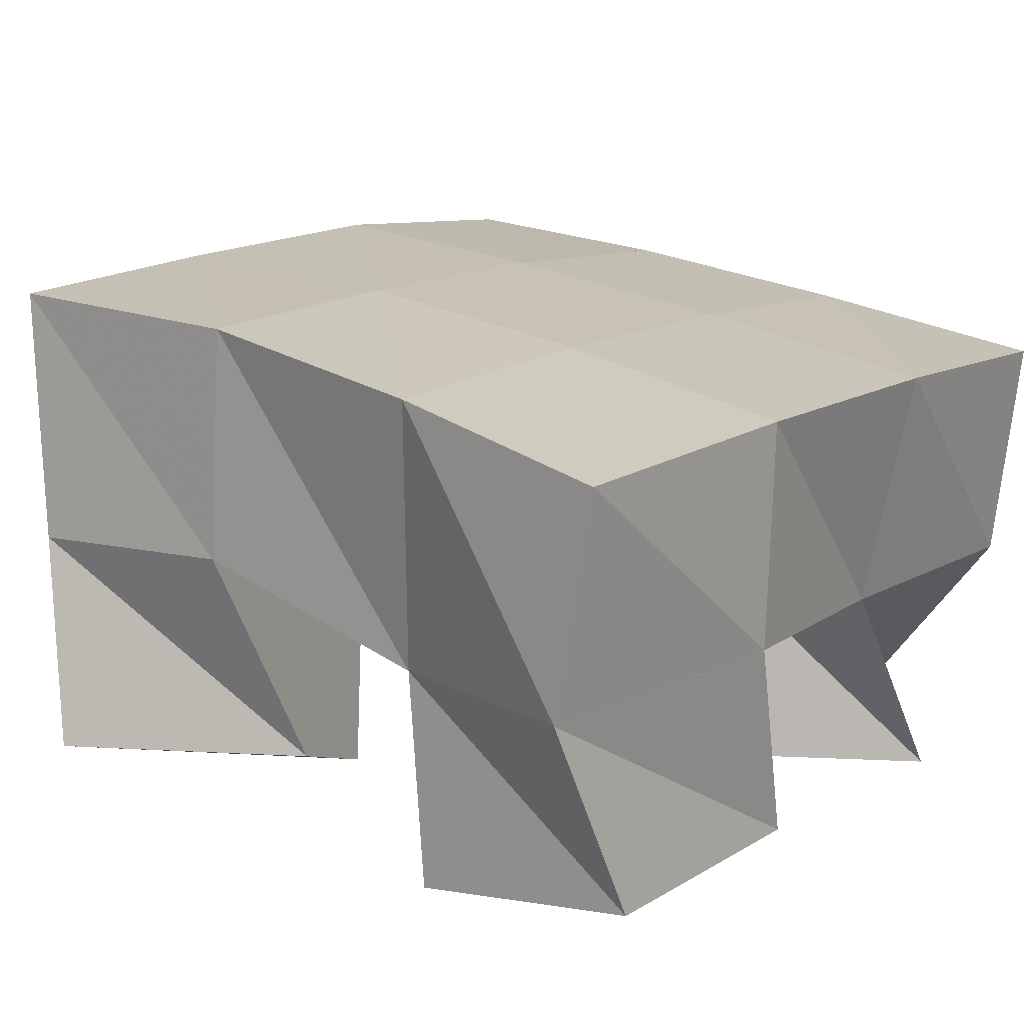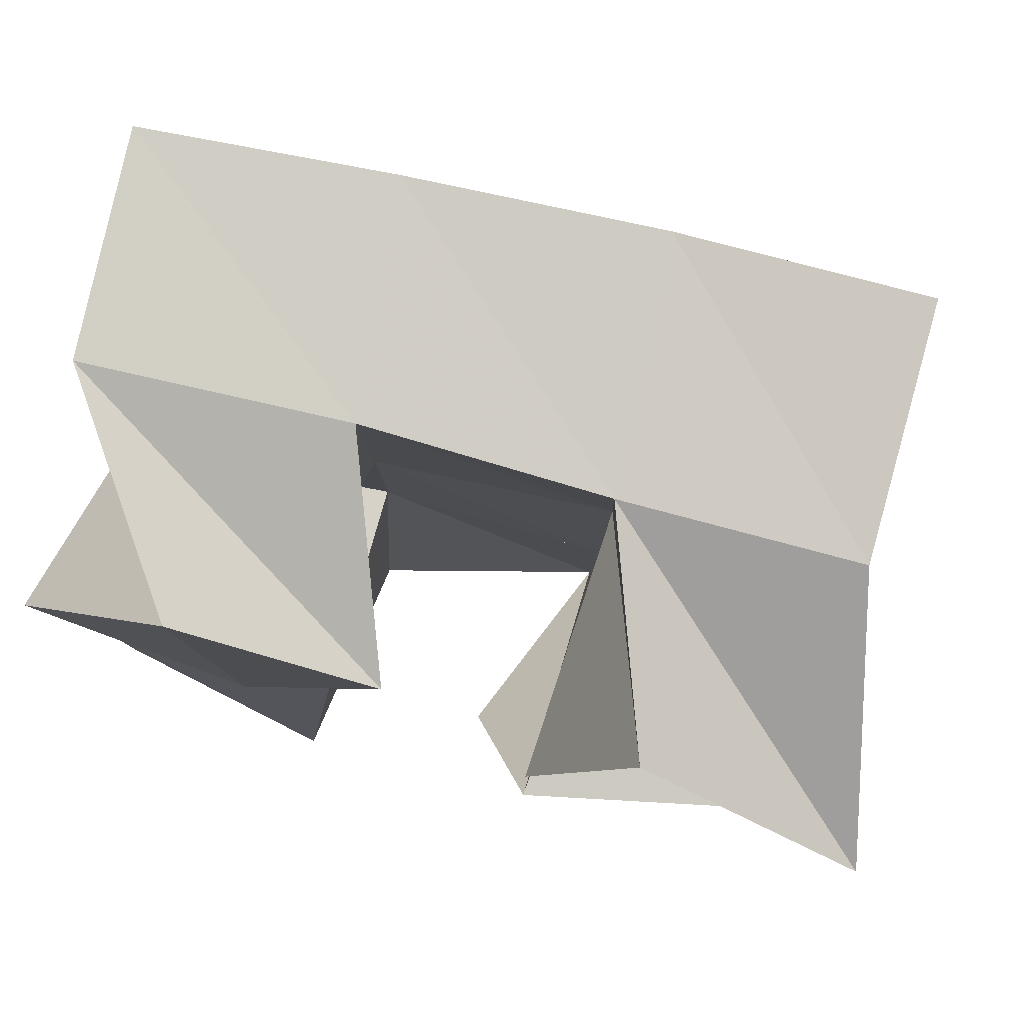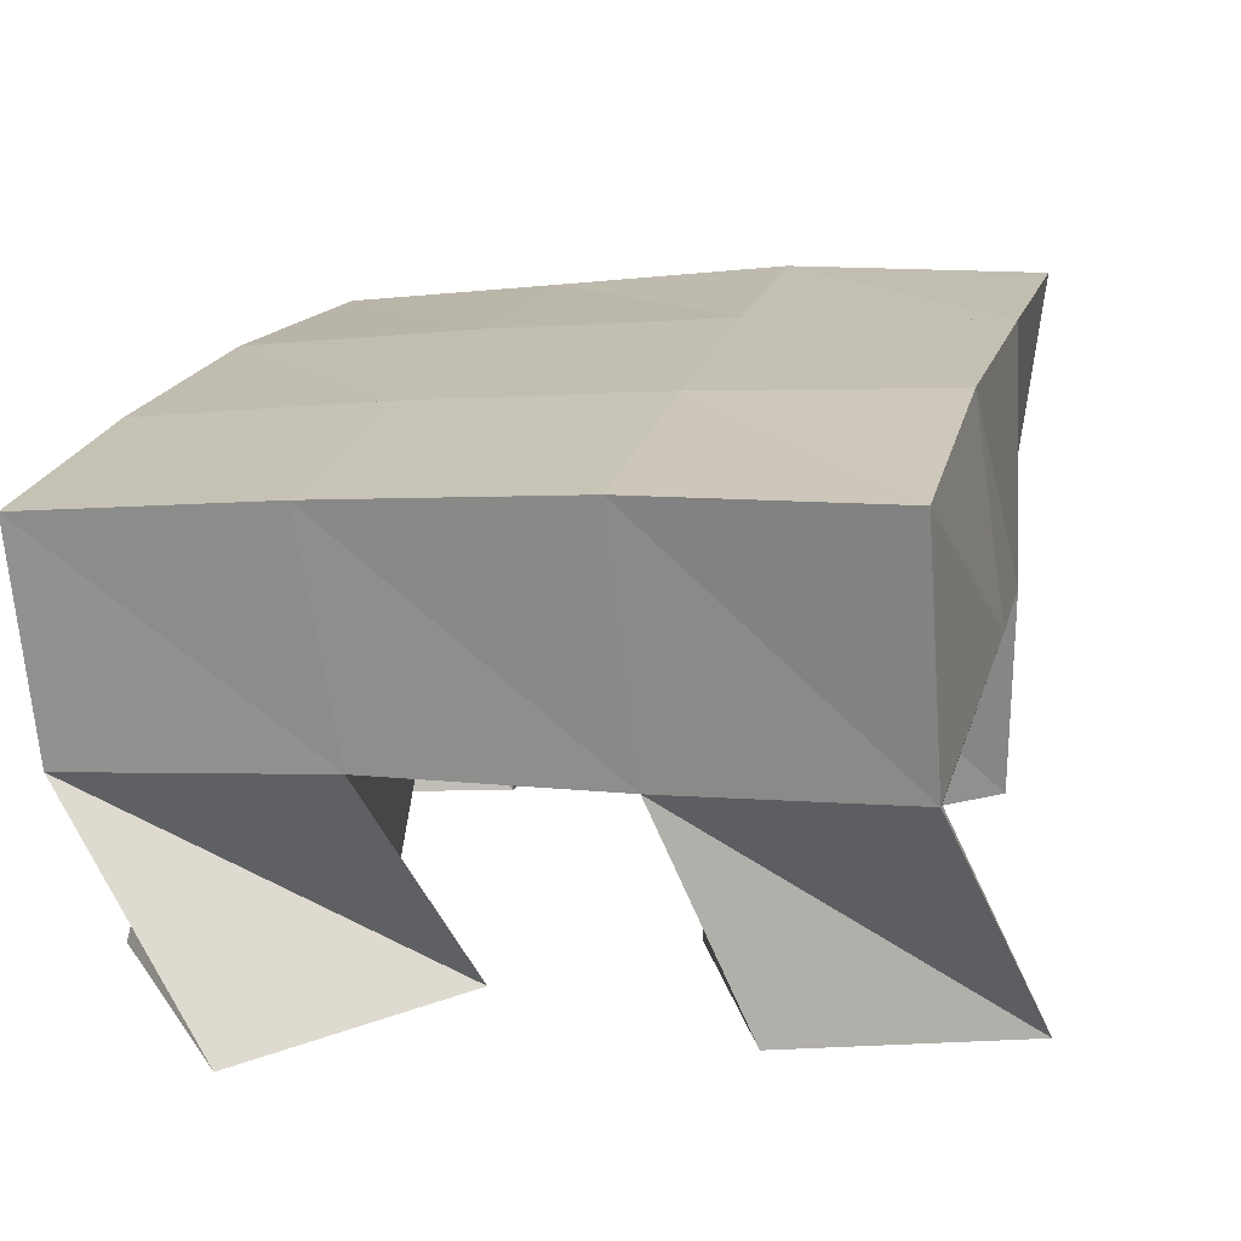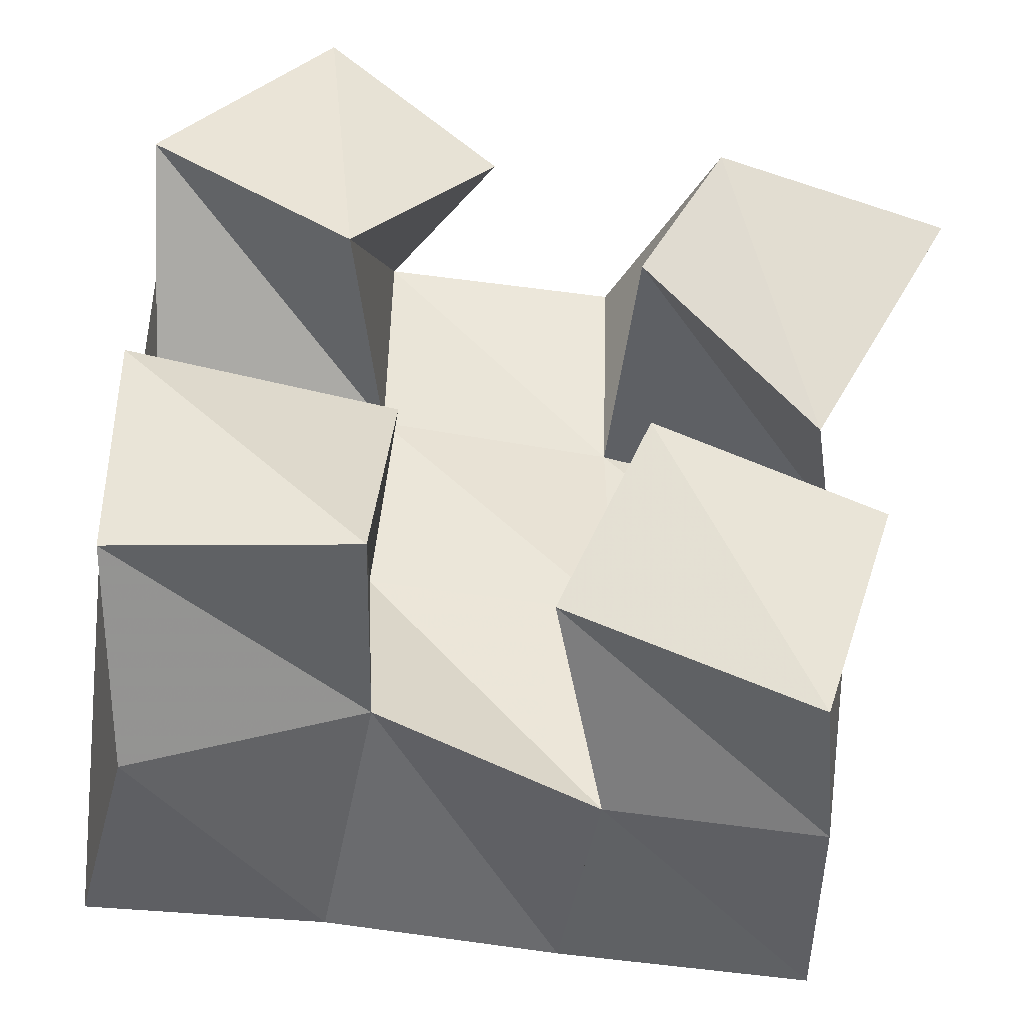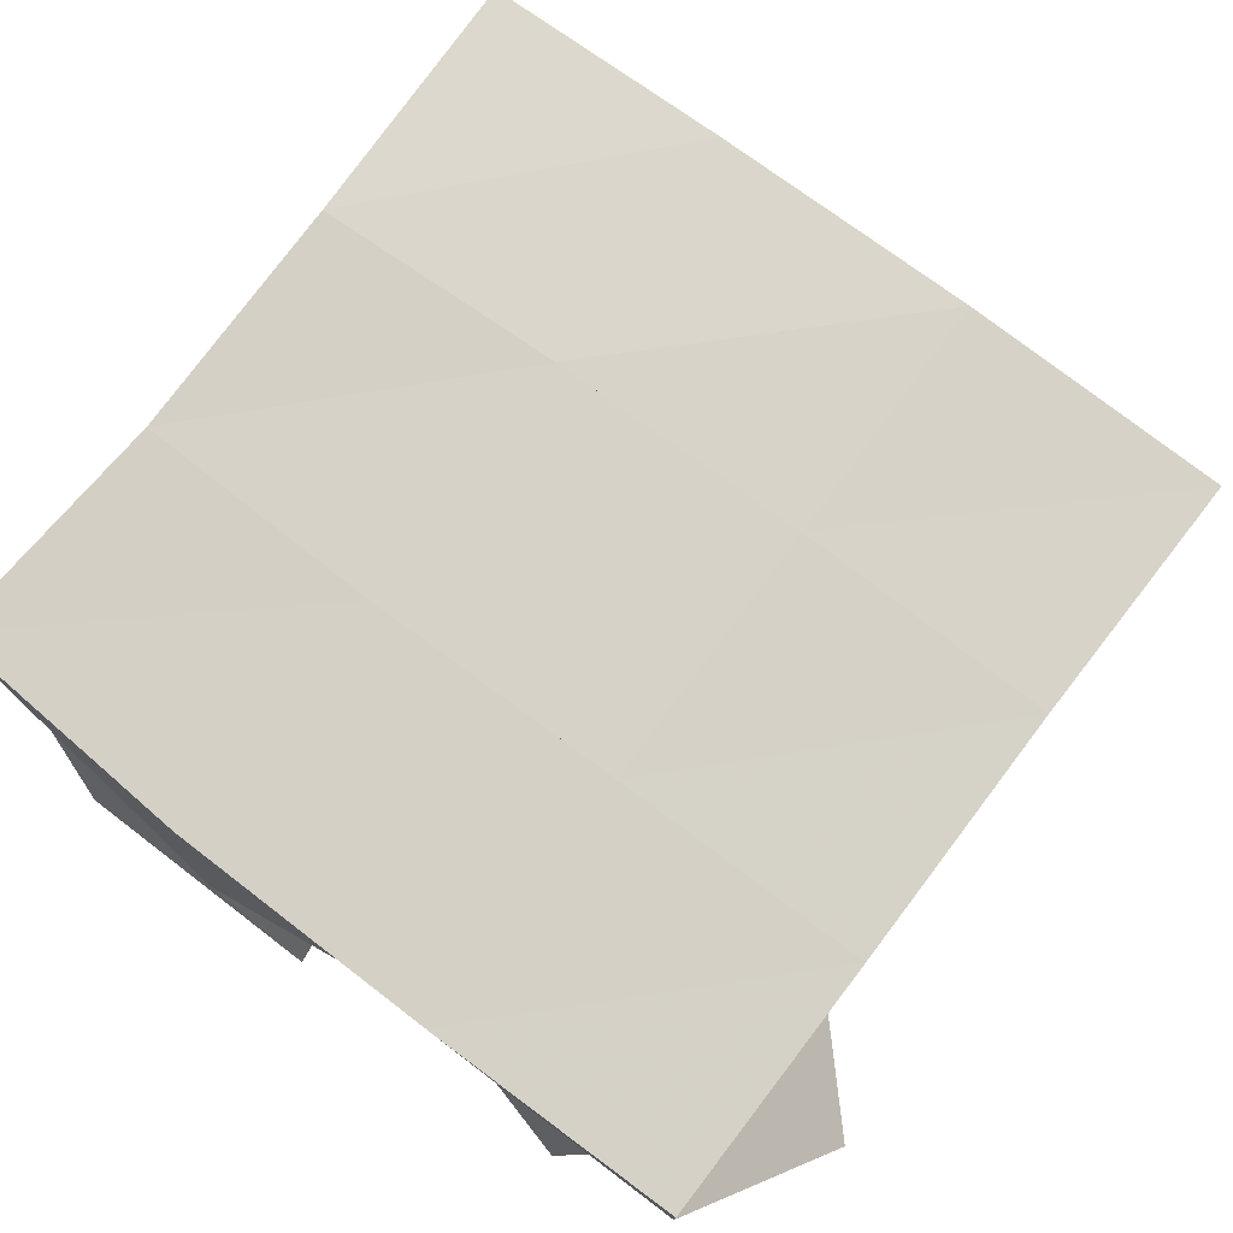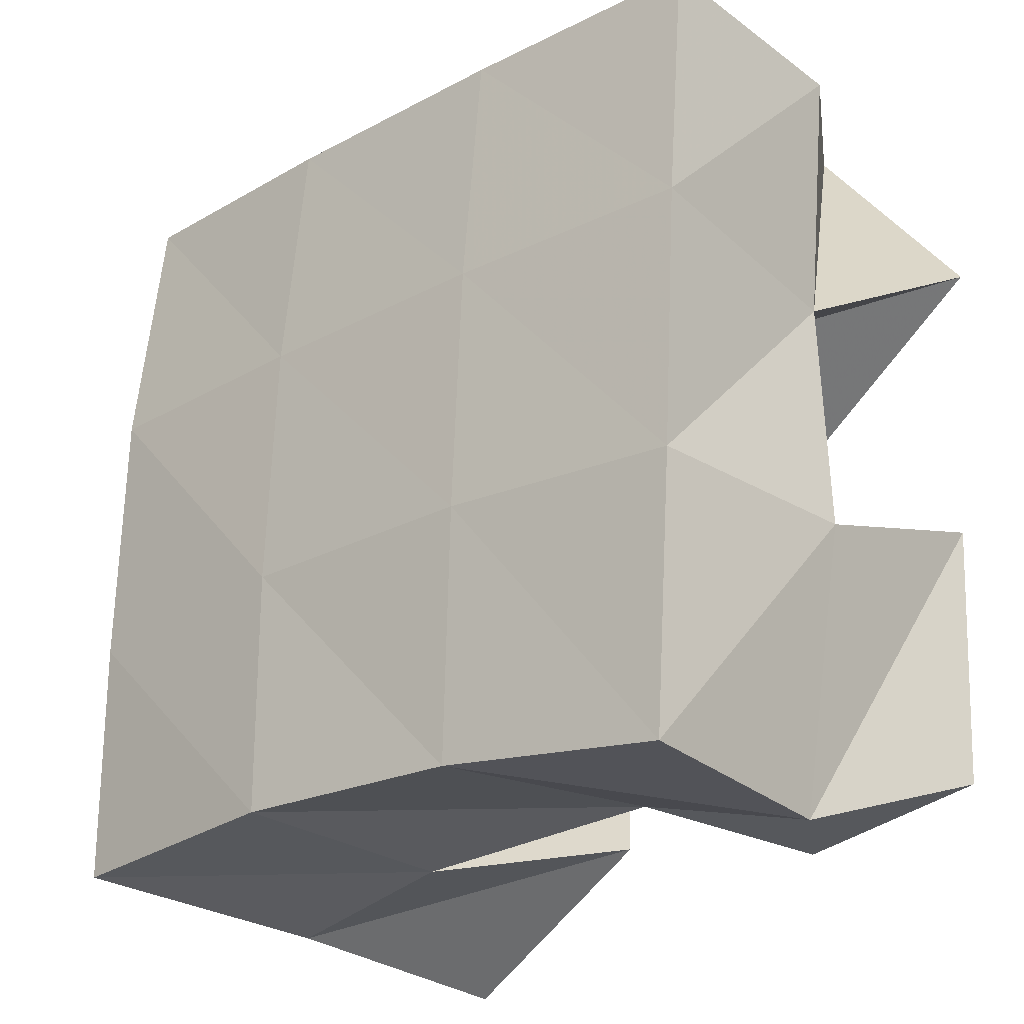
<metadata>
{"format":"obj","ext":"obj","renderer":"f3d","projection":"perspective","resolution":1024,"background":"white","views":[{"elev":17.3,"azim":-142.9,"up":"+Y"},{"elev":79.1,"azim":17.7,"up":"+Z"},{"elev":17.7,"azim":14.1,"up":"+Y"},{"elev":-47.6,"azim":-7.0,"up":"+Z"},{"elev":71.8,"azim":-53.9,"up":"+Y"},{"elev":-25.1,"azim":-132.6,"up":"+Z"}]}
</metadata>
<code>
v 0.7344 0.1 0.1304
v 0.7179 0.1513 0.1597
v 0.689 0.104 0.1548
v 0.67 0.149 0.1597
v 0.709 0.1236 0.08784
v 0.7211 0.1639 0.1081
v 0.6688 0.1 0.1061
v 0.6694 0.1562 0.1109
v 0.6212 0.1099 0.06552
v 0.6194 0.1545 0.06345
v 0.568 0.1059 0.07083
v 0.5651 0.1493 0.05812
v 0.6164 0.1 0.01638
v 0.6209 0.1444 0.01785
v 0.5693 0.1076 0.018
v 0.5753 0.149 0.003293
v 0.7167 0.1129 0.05148
v 0.7181 0.1564 0.05792
v 0.6686 0.1 0.05685
v 0.67 0.156 0.06225
v 0.7005 0.1146 -0.000719
v 0.7102 0.157 0.007154
v 0.6522 0.1169 0.02215
v 0.6667 0.1596 0.01173
v 0.6389 0.1044 0.1429
v 0.6205 0.1479 0.1601
v 0.602 0.1 0.1766
v 0.5669 0.1434 0.16
v 0.6091 0.1001 0.1056
v 0.6202 0.1515 0.1101
v 0.5672 0.1 0.1319
v 0.5712 0.1444 0.108
v 0.7155 0.2014 0.1664
v 0.6653 0.1993 0.1647
v 0.7153 0.2075 0.1141
v 0.6658 0.2041 0.1139
v 0.7162 0.2082 0.06112
v 0.6655 0.2065 0.06277
v 0.7166 0.2078 0.01176
v 0.6646 0.2071 0.01334
v 0.6138 0.1947 0.1636
v 0.6139 0.1992 0.1133
v 0.6141 0.2015 0.06214
v 0.6165 0.2008 0.01184
v 0.563 0.189 0.1623
v 0.5631 0.1929 0.1119
v 0.5644 0.1949 0.05873
v 0.5692 0.1939 0.005872
f 1 2 4
f 3 1 4
f 2 6 8
f 4 2 8
f 6 5 7
f 8 6 7
f 5 1 3
f 7 5 3
f 8 7 3
f 4 8 3
f 2 1 5
f 6 2 5
f 9 10 12
f 11 9 12
f 10 14 16
f 12 10 16
f 14 13 15
f 16 14 15
f 13 9 11
f 15 13 11
f 16 15 11
f 12 16 11
f 10 9 13
f 14 10 13
f 17 18 20
f 19 17 20
f 18 22 24
f 20 18 24
f 22 21 23
f 24 22 23
f 21 17 19
f 23 21 19
f 24 23 19
f 20 24 19
f 18 17 21
f 22 18 21
f 25 26 28
f 27 25 28
f 26 30 32
f 28 26 32
f 30 29 31
f 32 30 31
f 29 25 27
f 31 29 27
f 32 31 27
f 28 32 27
f 26 25 29
f 30 26 29
f 2 33 34
f 4 2 34
f 33 35 36
f 34 33 36
f 35 6 8
f 36 35 8
f 6 2 4
f 8 6 4
f 36 8 4
f 34 36 4
f 33 2 6
f 35 33 6
f 6 35 36
f 8 6 36
f 35 37 38
f 36 35 38
f 37 18 20
f 38 37 20
f 18 6 8
f 20 18 8
f 38 20 8
f 36 38 8
f 35 6 18
f 37 35 18
f 18 37 38
f 20 18 38
f 37 39 40
f 38 37 40
f 39 22 24
f 40 39 24
f 22 18 20
f 24 22 20
f 40 24 20
f 38 40 20
f 37 18 22
f 39 37 22
f 4 34 41
f 26 4 41
f 34 36 42
f 41 34 42
f 36 8 30
f 42 36 30
f 8 4 26
f 30 8 26
f 42 30 26
f 41 42 26
f 34 4 8
f 36 34 8
f 8 36 42
f 30 8 42
f 36 38 43
f 42 36 43
f 38 20 10
f 43 38 10
f 20 8 30
f 10 20 30
f 43 10 30
f 42 43 30
f 36 8 20
f 38 36 20
f 20 38 43
f 10 20 43
f 38 40 44
f 43 38 44
f 40 24 14
f 44 40 14
f 24 20 10
f 14 24 10
f 44 14 10
f 43 44 10
f 38 20 24
f 40 38 24
f 26 41 45
f 28 26 45
f 41 42 46
f 45 41 46
f 42 30 32
f 46 42 32
f 30 26 28
f 32 30 28
f 46 32 28
f 45 46 28
f 41 26 30
f 42 41 30
f 30 42 46
f 32 30 46
f 42 43 47
f 46 42 47
f 43 10 12
f 47 43 12
f 10 30 32
f 12 10 32
f 47 12 32
f 46 47 32
f 42 30 10
f 43 42 10
f 10 43 47
f 12 10 47
f 43 44 48
f 47 43 48
f 44 14 16
f 48 44 16
f 14 10 12
f 16 14 12
f 48 16 12
f 47 48 12
f 43 10 14
f 44 43 14

</code>
